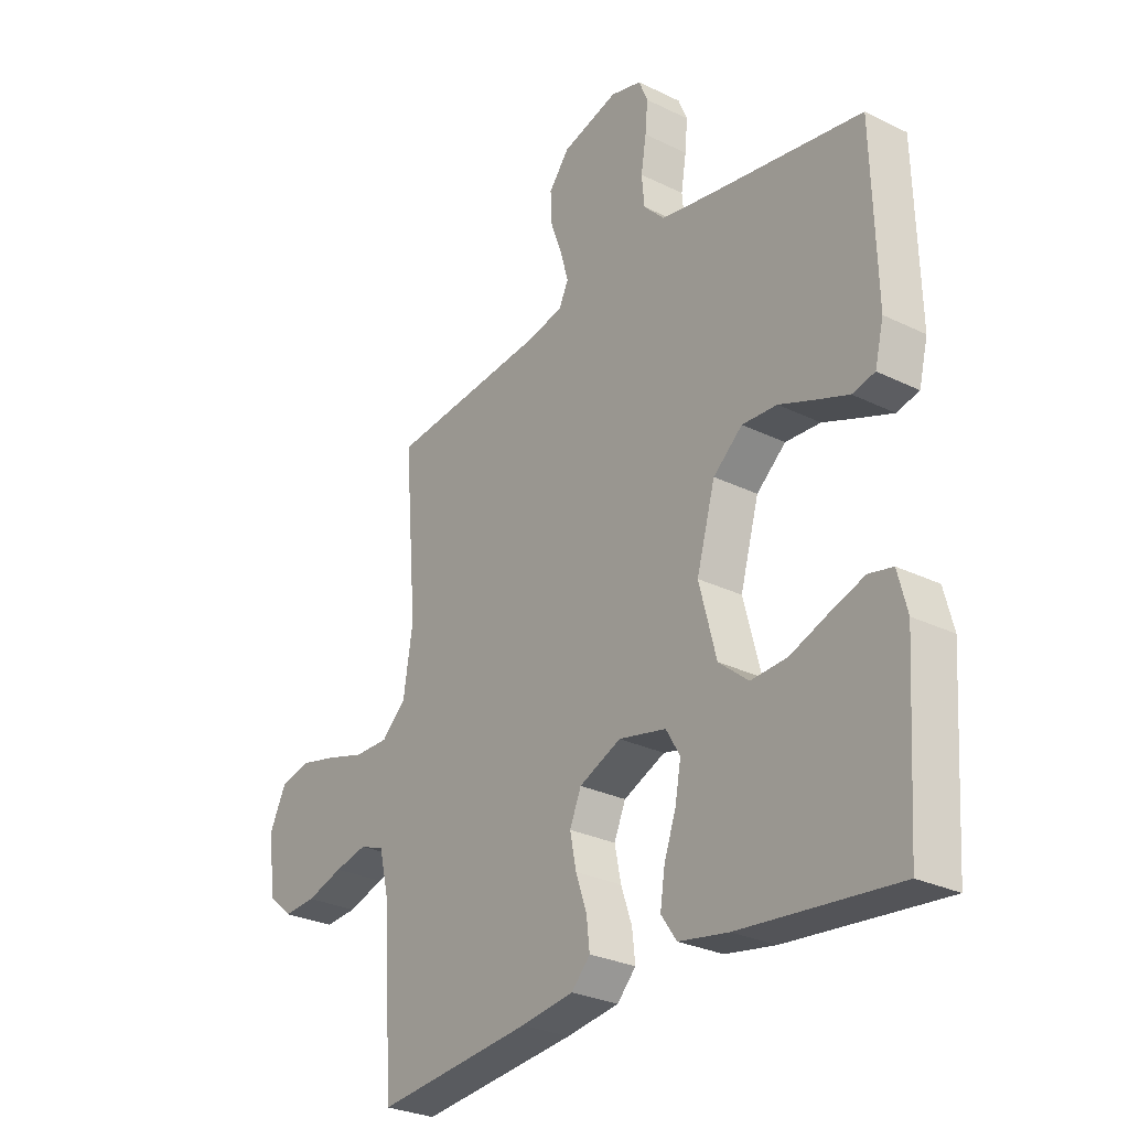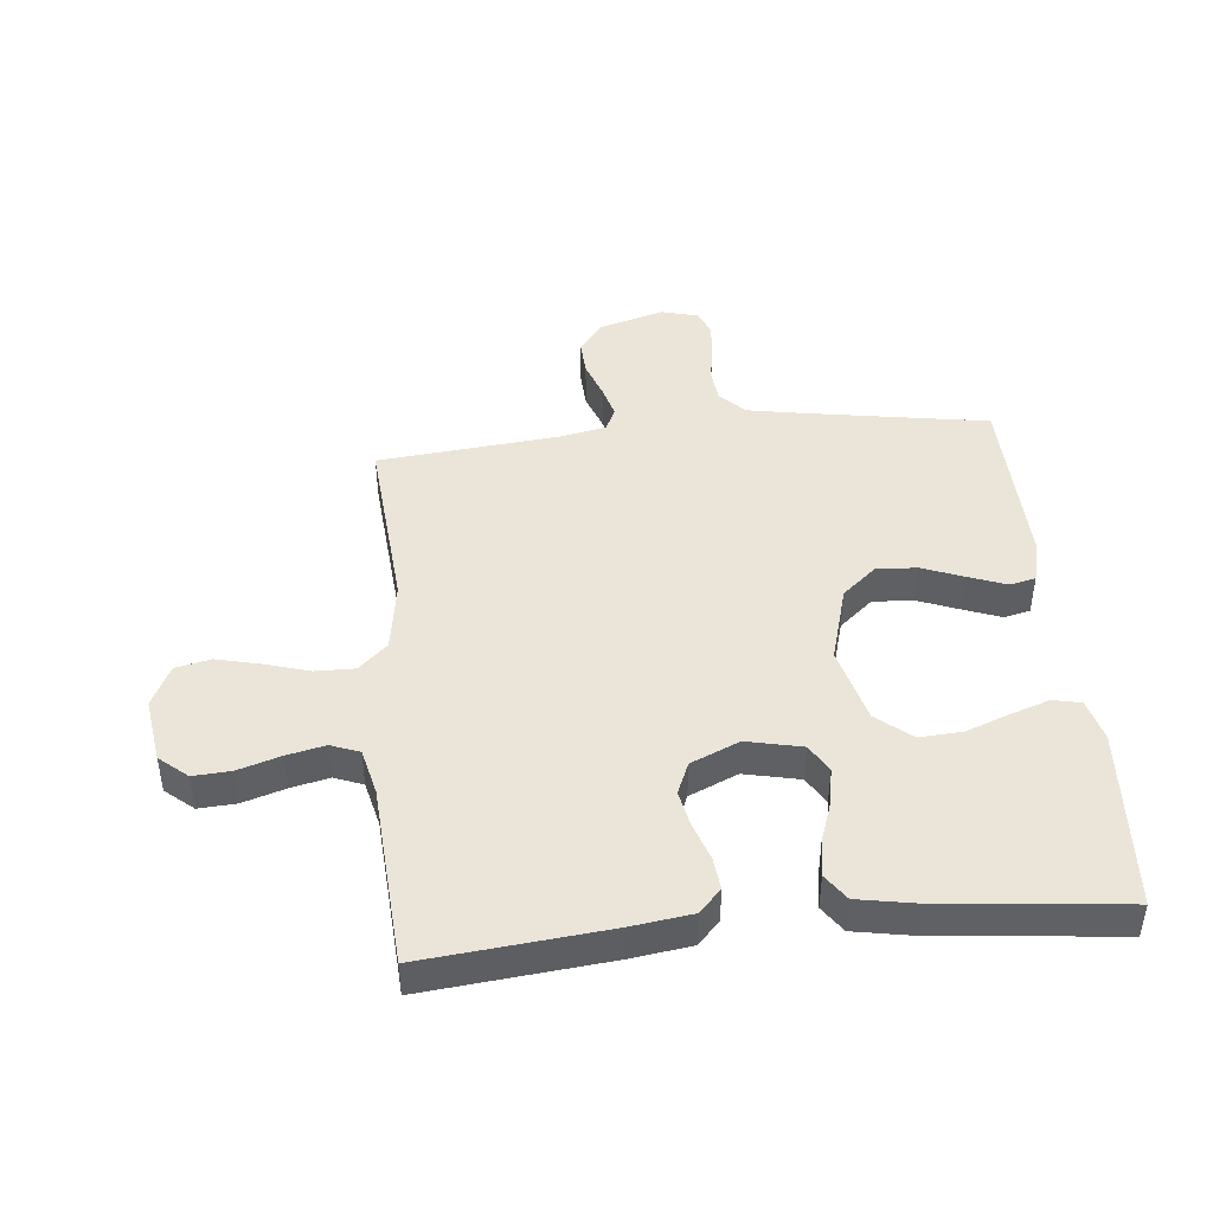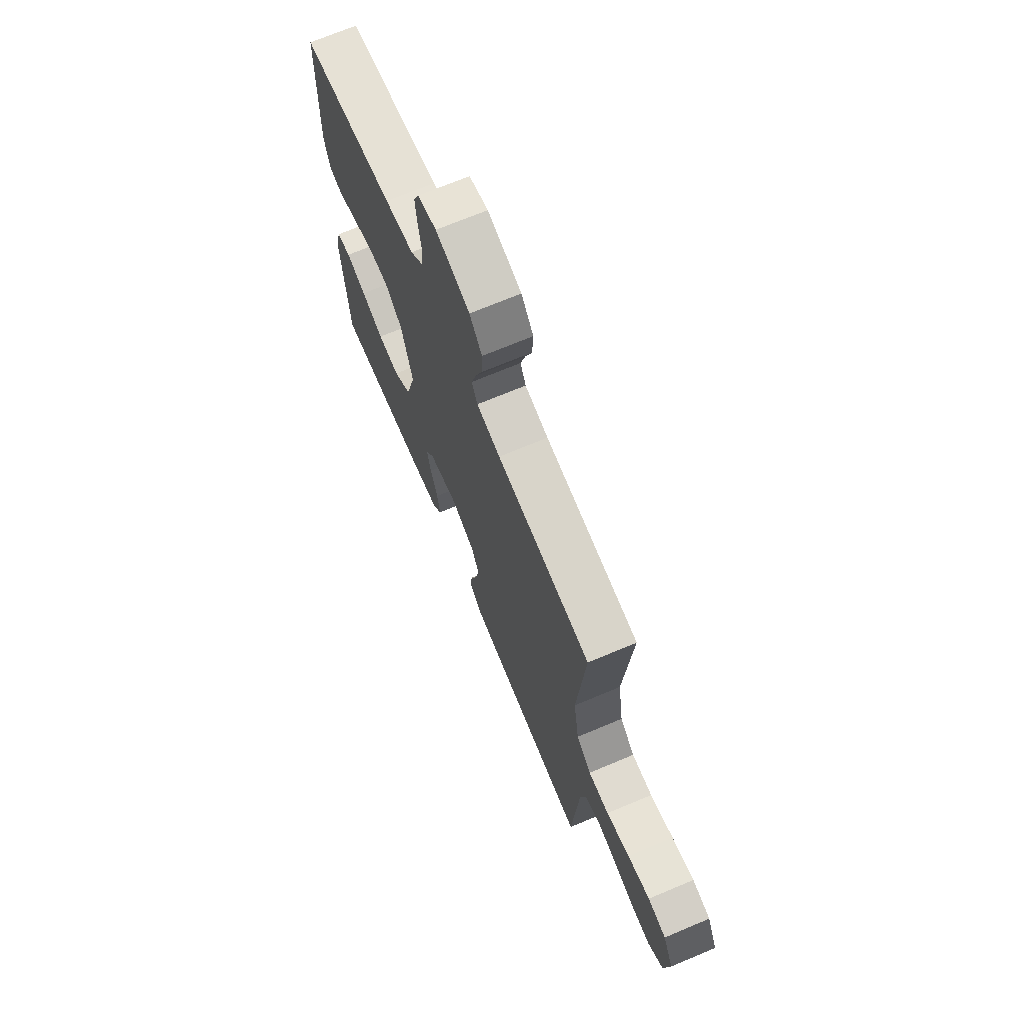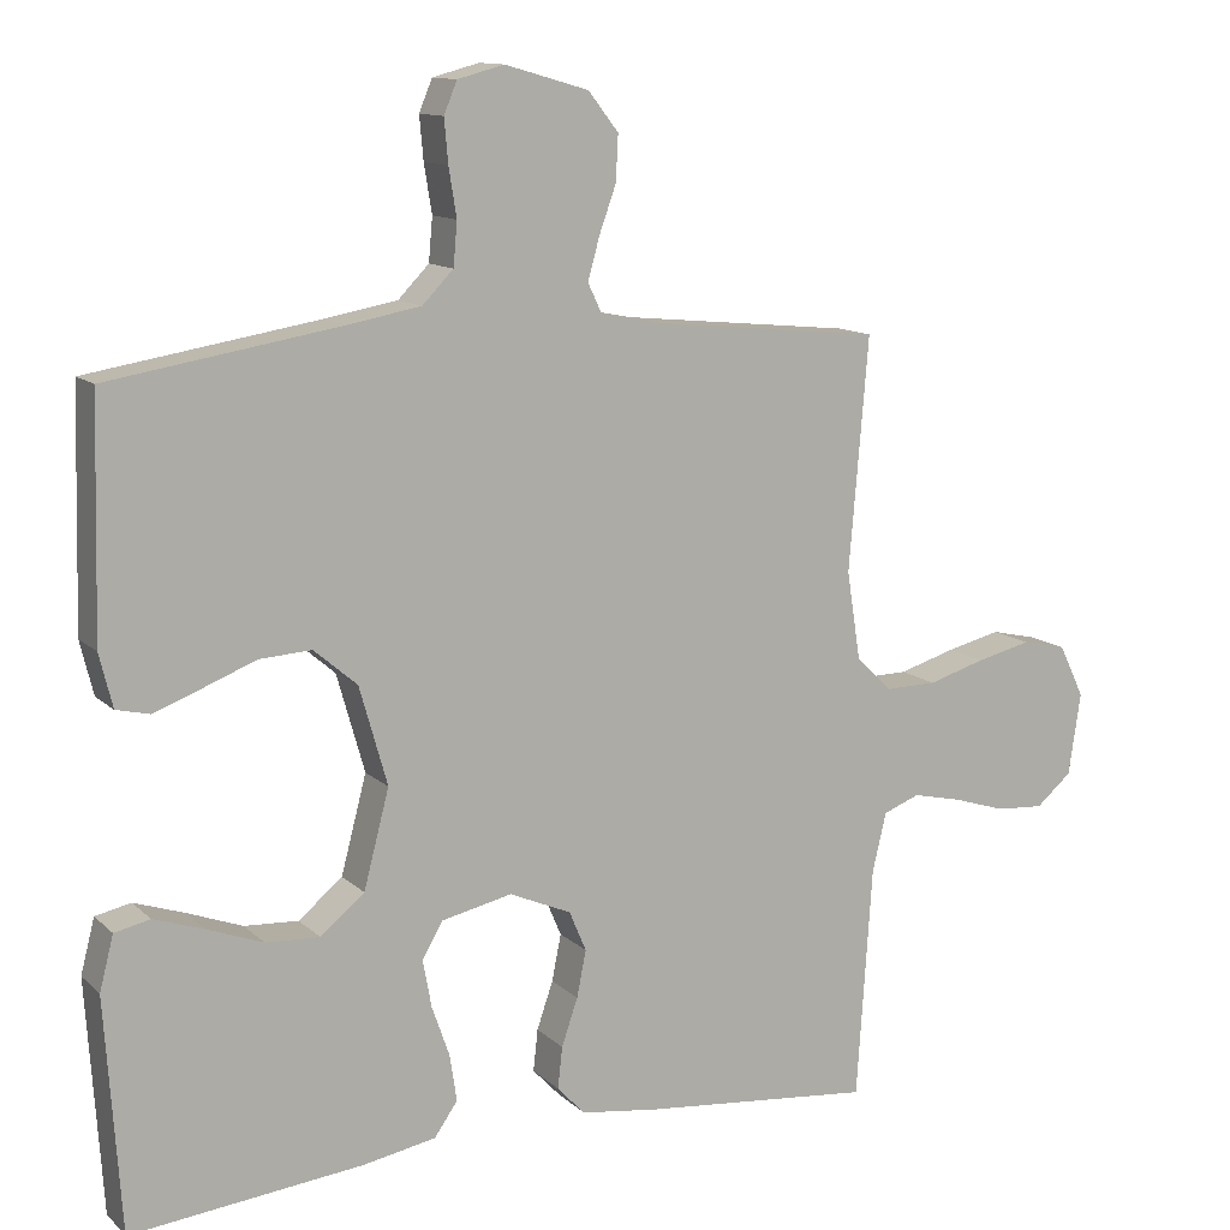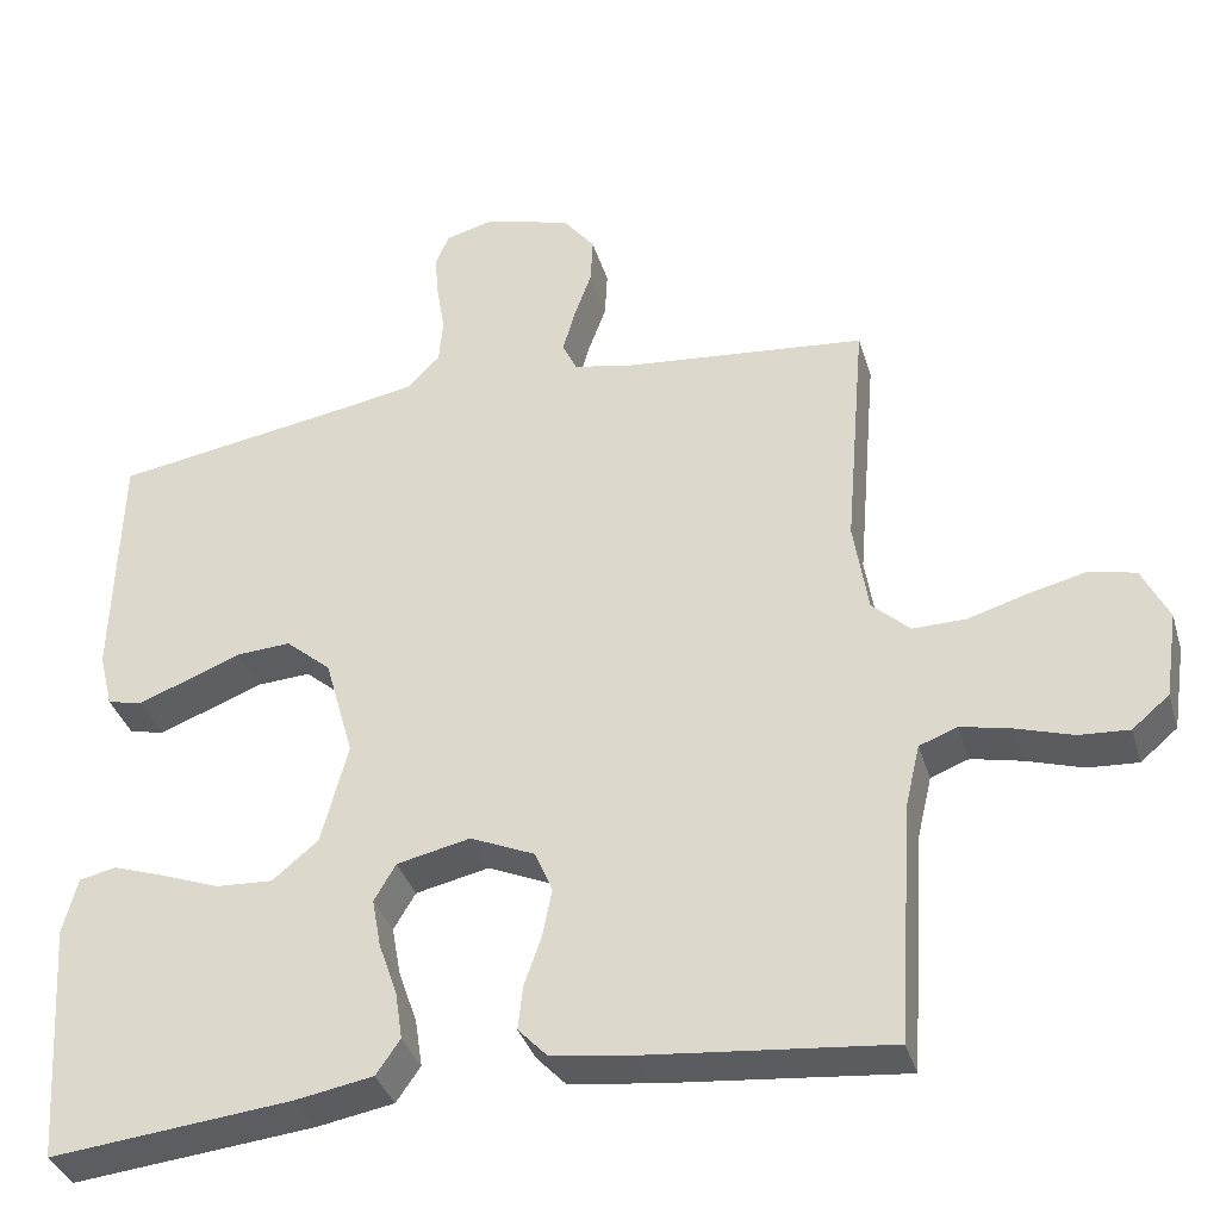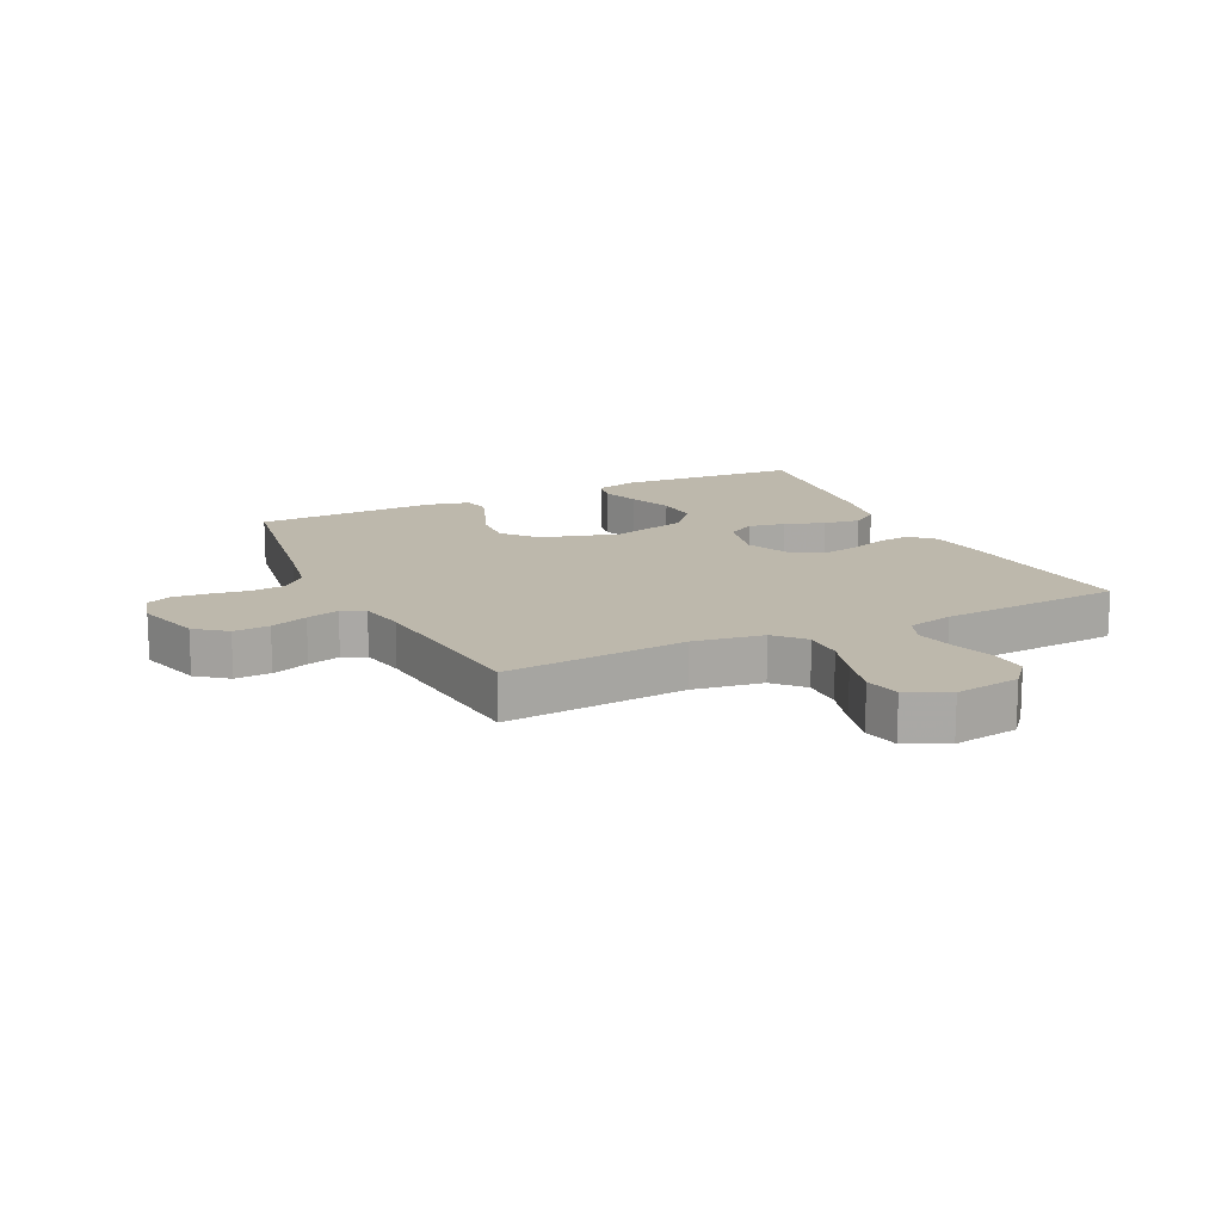
<metadata>
{"format":"obj","ext":"obj","renderer":"f3d","projection":"perspective","resolution":1024,"background":"white","views":[{"elev":-28.2,"azim":-126.6,"up":"+Z"},{"elev":44.7,"azim":174.4,"up":"+Y"},{"elev":70.5,"azim":67.2,"up":"+Z"},{"elev":12.1,"azim":-27.4,"up":"+Z"},{"elev":-36.1,"azim":16.0,"up":"+Z"},{"elev":14.9,"azim":64.3,"up":"+Y"}]}
</metadata>
<code>
v 0.5 0.07 0.5
v 0.475 0.07 0.2
v 0.493 0.07 0.085
v 0.54 0.07 0.041
v 0.606 0.07 0.042
v 0.68 0.07 0.064
v 0.751 0.07 0.081
v 0.809 0.07 0.068
v 0.842 0.07 0
v 0.826 0.07 -0.107
v 0.78 0.07 -0.146
v 0.718 0.07 -0.142
v 0.648 0.07 -0.12
v 0.585 0.07 -0.106
v 0.538 0.07 -0.124
v 0.52 0.07 -0.2
v 0.5 0.07 -0.5
v 0.2 0.07 -0.47
v 0.099 0.07 -0.456
v 0.063 0.07 -0.418
v 0.069 0.07 -0.364
v 0.09 0.07 -0.303
v 0.102 0.07 -0.243
v 0.08 0.07 -0.191
v 0 0.07 -0.156
v -0.091 0.07 -0.176
v -0.118 0.07 -0.222
v -0.107 0.07 -0.283
v -0.084 0.07 -0.349
v -0.075 0.07 -0.409
v -0.105 0.07 -0.452
v -0.2 0.07 -0.469
v -0.5 0.07 -0.5
v -0.52 0.07 -0.2
v -0.502 0.07 -0.13
v -0.456 0.07 -0.12
v -0.391 0.07 -0.142
v -0.319 0.07 -0.169
v -0.249 0.07 -0.173
v -0.192 0.07 -0.126
v -0.159 0.07 0
v -0.195 0.07 0.127
v -0.251 0.07 0.175
v -0.318 0.07 0.171
v -0.387 0.07 0.144
v -0.448 0.07 0.121
v -0.491 0.07 0.131
v -0.508 0.07 0.2
v -0.5 0.07 0.5
v -0.2 0.07 0.549
v -0.107 0.07 0.566
v -0.067 0.07 0.607
v -0.062 0.07 0.663
v -0.072 0.07 0.725
v -0.077 0.07 0.781
v -0.06 0.07 0.822
v 0 0.07 0.838
v 0.108 0.07 0.807
v 0.147 0.07 0.757
v 0.144 0.07 0.698
v 0.122 0.07 0.637
v 0.107 0.07 0.583
v 0.125 0.07 0.545
v 0.2 0.07 0.53
v 0.5 0 0.5
v 0.475 0 0.2
v 0.493 0 0.085
v 0.54 0 0.041
v 0.606 0 0.042
v 0.68 0 0.064
v 0.751 0 0.081
v 0.809 0 0.068
v 0.842 0 0
v 0.826 0 -0.107
v 0.78 0 -0.146
v 0.718 0 -0.142
v 0.648 0 -0.12
v 0.585 0 -0.106
v 0.538 0 -0.124
v 0.52 0 -0.2
v 0.5 0 -0.5
v 0.2 0 -0.47
v 0.099 0 -0.456
v 0.063 0 -0.418
v 0.069 0 -0.364
v 0.09 0 -0.303
v 0.102 0 -0.243
v 0.08 0 -0.191
v 0 0 -0.156
v -0.091 0 -0.176
v -0.118 0 -0.222
v -0.107 0 -0.283
v -0.084 0 -0.349
v -0.075 0 -0.409
v -0.105 0 -0.452
v -0.2 0 -0.469
v -0.5 0 -0.5
v -0.52 0 -0.2
v -0.502 0 -0.13
v -0.456 0 -0.12
v -0.391 0 -0.142
v -0.319 0 -0.169
v -0.249 0 -0.173
v -0.192 0 -0.126
v -0.159 0 0
v -0.195 0 0.127
v -0.251 0 0.175
v -0.318 0 0.171
v -0.387 0 0.144
v -0.448 0 0.121
v -0.491 0 0.131
v -0.508 0 0.2
v -0.5 0 0.5
v -0.2 0 0.549
v -0.107 0 0.566
v -0.067 0 0.607
v -0.062 0 0.663
v -0.072 0 0.725
v -0.077 0 0.781
v -0.06 0 0.822
v 0 0 0.838
v 0.108 0 0.807
v 0.147 0 0.757
v 0.144 0 0.698
v 0.122 0 0.637
v 0.107 0 0.583
v 0.125 0 0.545
v 0.2 0 0.53
f 59 60 61
f 58 59 61
f 57 58 61
f 56 57 61
f 55 56 61
f 54 55 61
f 53 54 61
f 52 53 61 62
f 51 52 62 63
f 48 49 50
f 47 48 50
f 46 47 50
f 45 46 50
f 44 45 50
f 51 63 64
f 50 51 64
f 44 50 64
f 43 44 64
f 36 37 38
f 35 36 38
f 34 35 38
f 33 34 38
f 32 33 38
f 31 32 38
f 30 31 38
f 29 30 38
f 28 29 38
f 27 28 38 39
f 26 27 39 40
f 20 21 22
f 19 20 22
f 18 19 22
f 17 18 22
f 16 17 22
f 15 16 22 23
f 14 15 23 24
f 11 12 13
f 10 11 13
f 9 10 13
f 8 9 13
f 7 8 13
f 6 7 13
f 5 6 13
f 4 5 13 14
f 14 24 25
f 4 14 25
f 3 4 25
f 64 1 2
f 43 64 2
f 42 43 2
f 26 40 41
f 26 41 42
f 25 26 42
f 3 25 42
f 2 3 42
f 125 124 123
f 125 123 122
f 125 122 121
f 125 121 120
f 125 120 119
f 125 119 118
f 125 118 117
f 126 125 117 116
f 127 126 116 115
f 114 113 112
f 114 112 111
f 114 111 110
f 114 110 109
f 114 109 108
f 128 127 115
f 128 115 114
f 128 114 108
f 128 108 107
f 102 101 100
f 102 100 99
f 102 99 98
f 102 98 97
f 102 97 96
f 102 96 95
f 102 95 94
f 102 94 93
f 102 93 92
f 103 102 92 91
f 104 103 91 90
f 86 85 84
f 86 84 83
f 86 83 82
f 86 82 81
f 86 81 80
f 87 86 80 79
f 88 87 79 78
f 77 76 75
f 77 75 74
f 77 74 73
f 77 73 72
f 77 72 71
f 77 71 70
f 77 70 69
f 78 77 69 68
f 89 88 78
f 89 78 68
f 89 68 67
f 66 65 128
f 66 128 107
f 66 107 106
f 105 104 90
f 106 105 90
f 106 90 89
f 106 89 67
f 106 67 66
f 1 65 66 2
f 2 66 67 3
f 3 67 68 4
f 4 68 69 5
f 5 69 70 6
f 6 70 71 7
f 7 71 72 8
f 8 72 73 9
f 9 73 74 10
f 10 74 75 11
f 11 75 76 12
f 12 76 77 13
f 13 77 78 14
f 14 78 79 15
f 15 79 80 16
f 16 80 81 17
f 17 81 82 18
f 18 82 83 19
f 19 83 84 20
f 20 84 85 21
f 21 85 86 22
f 22 86 87 23
f 23 87 88 24
f 24 88 89 25
f 25 89 90 26
f 26 90 91 27
f 27 91 92 28
f 28 92 93 29
f 29 93 94 30
f 30 94 95 31
f 31 95 96 32
f 32 96 97 33
f 33 97 98 34
f 34 98 99 35
f 35 99 100 36
f 36 100 101 37
f 37 101 102 38
f 38 102 103 39
f 39 103 104 40
f 40 104 105 41
f 41 105 106 42
f 42 106 107 43
f 43 107 108 44
f 44 108 109 45
f 45 109 110 46
f 46 110 111 47
f 47 111 112 48
f 48 112 113 49
f 49 113 114 50
f 50 114 115 51
f 51 115 116 52
f 52 116 117 53
f 53 117 118 54
f 54 118 119 55
f 55 119 120 56
f 56 120 121 57
f 57 121 122 58
f 58 122 123 59
f 59 123 124 60
f 60 124 125 61
f 61 125 126 62
f 62 126 127 63
f 63 127 128 64
f 64 128 65 1

</code>
